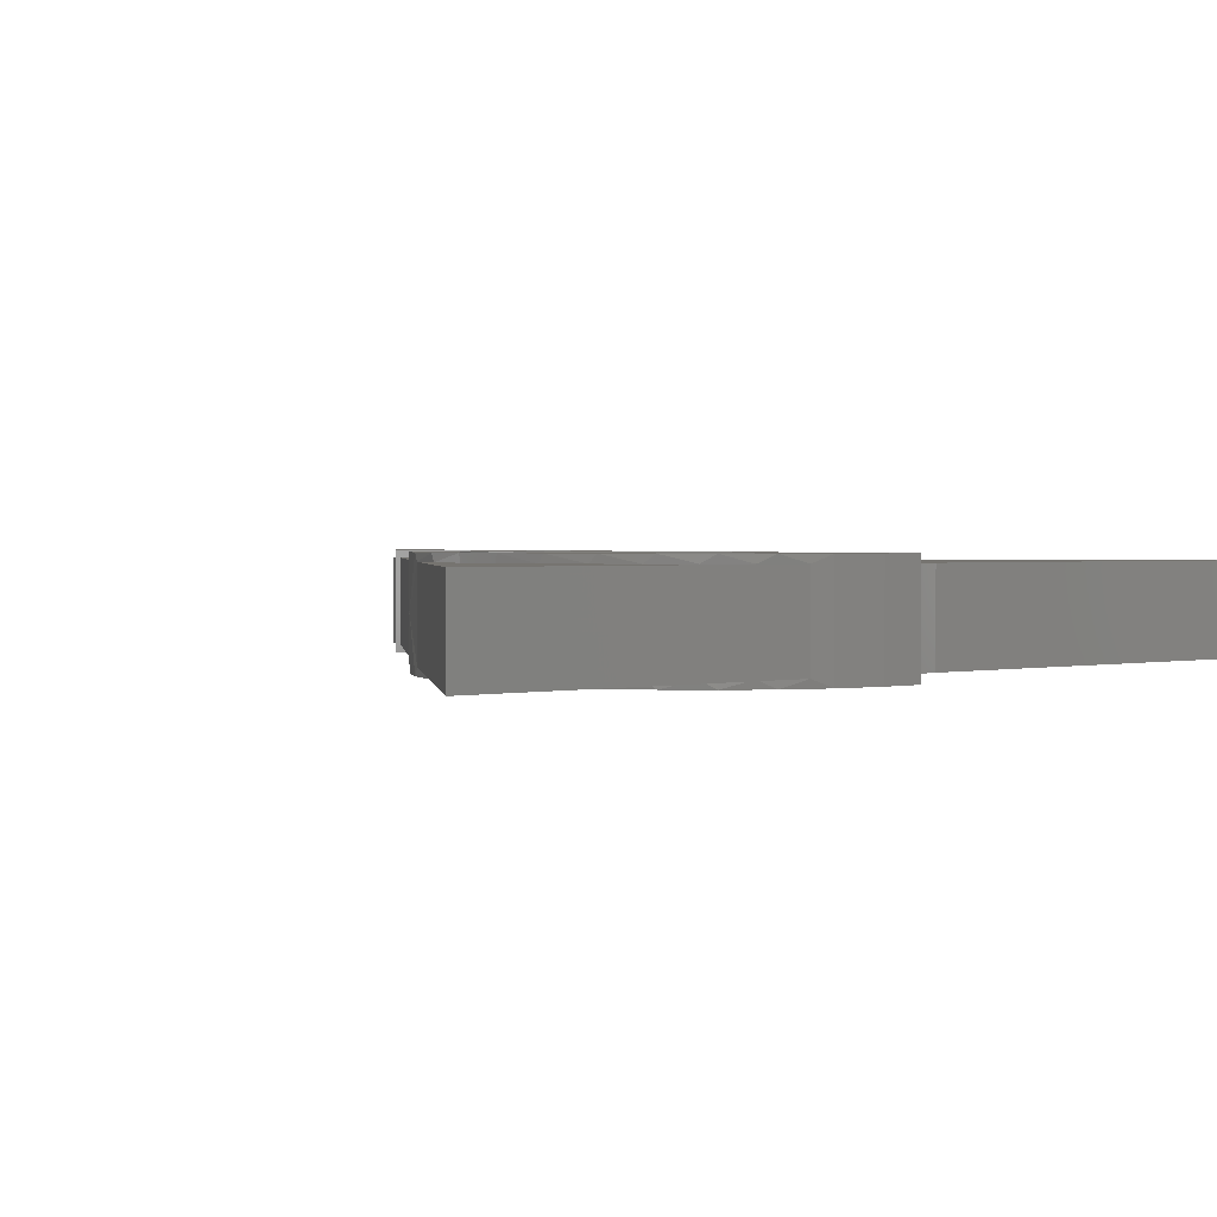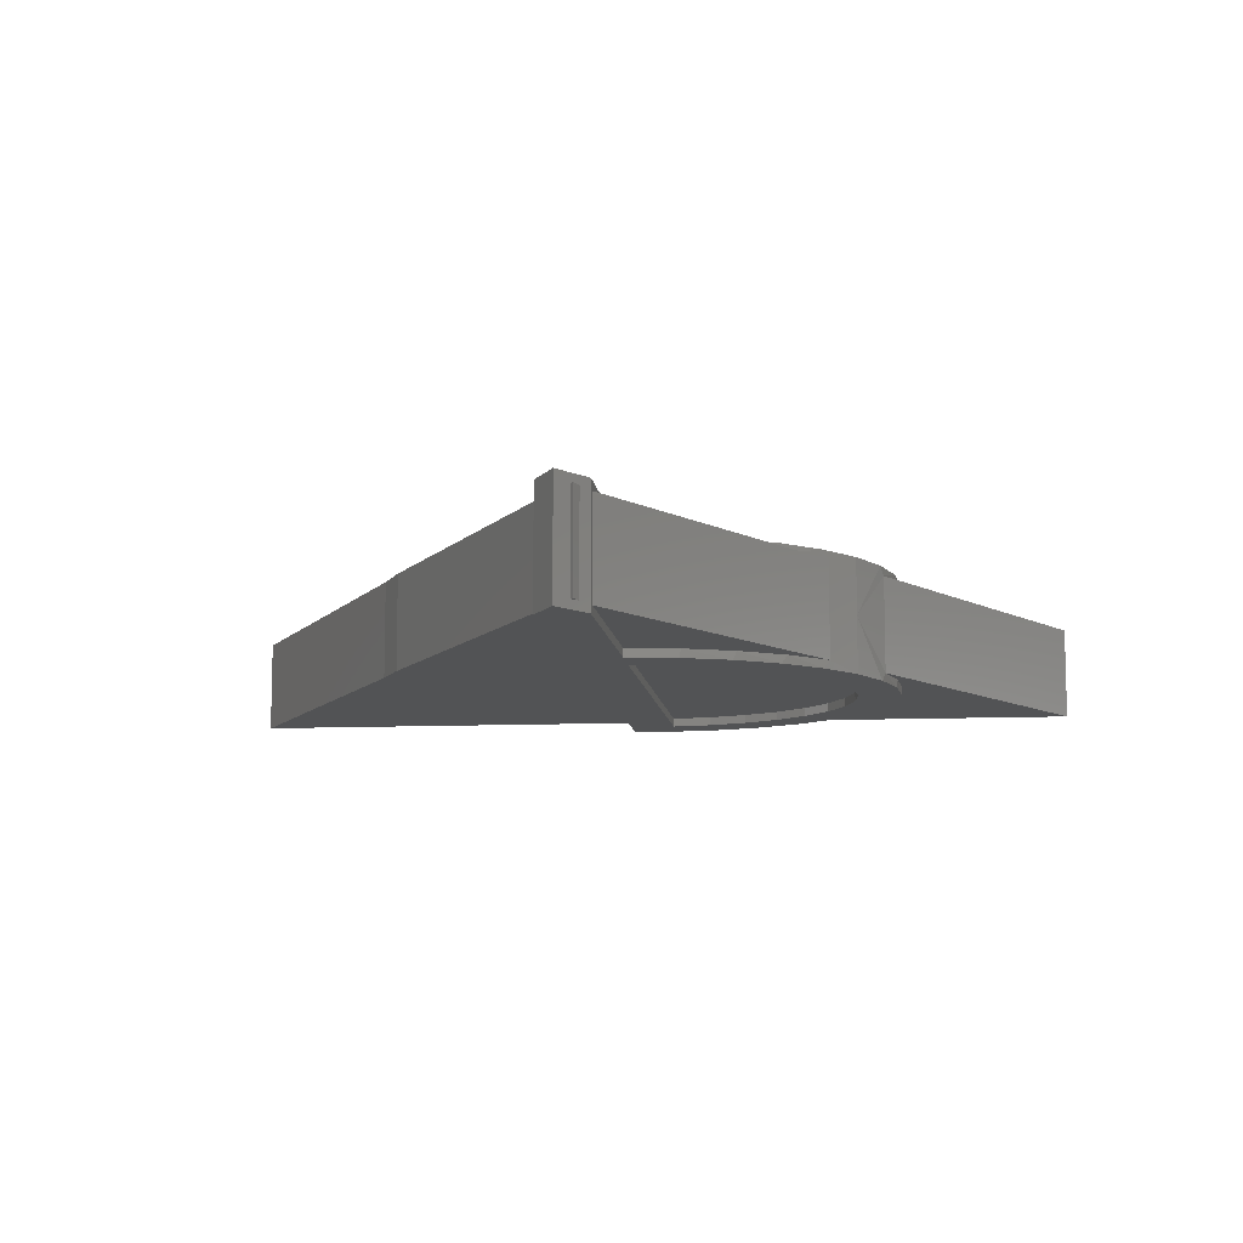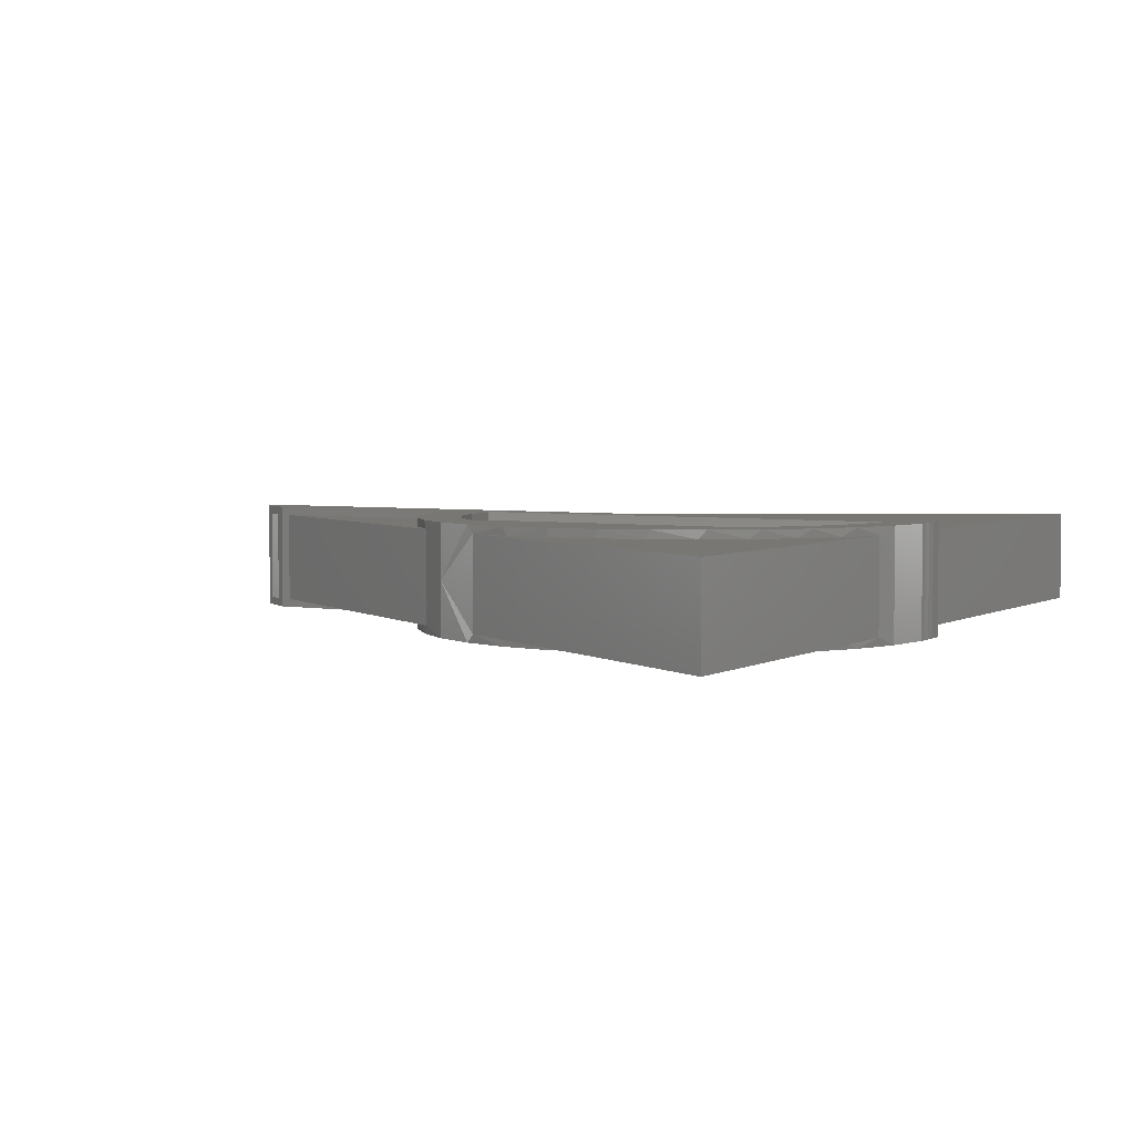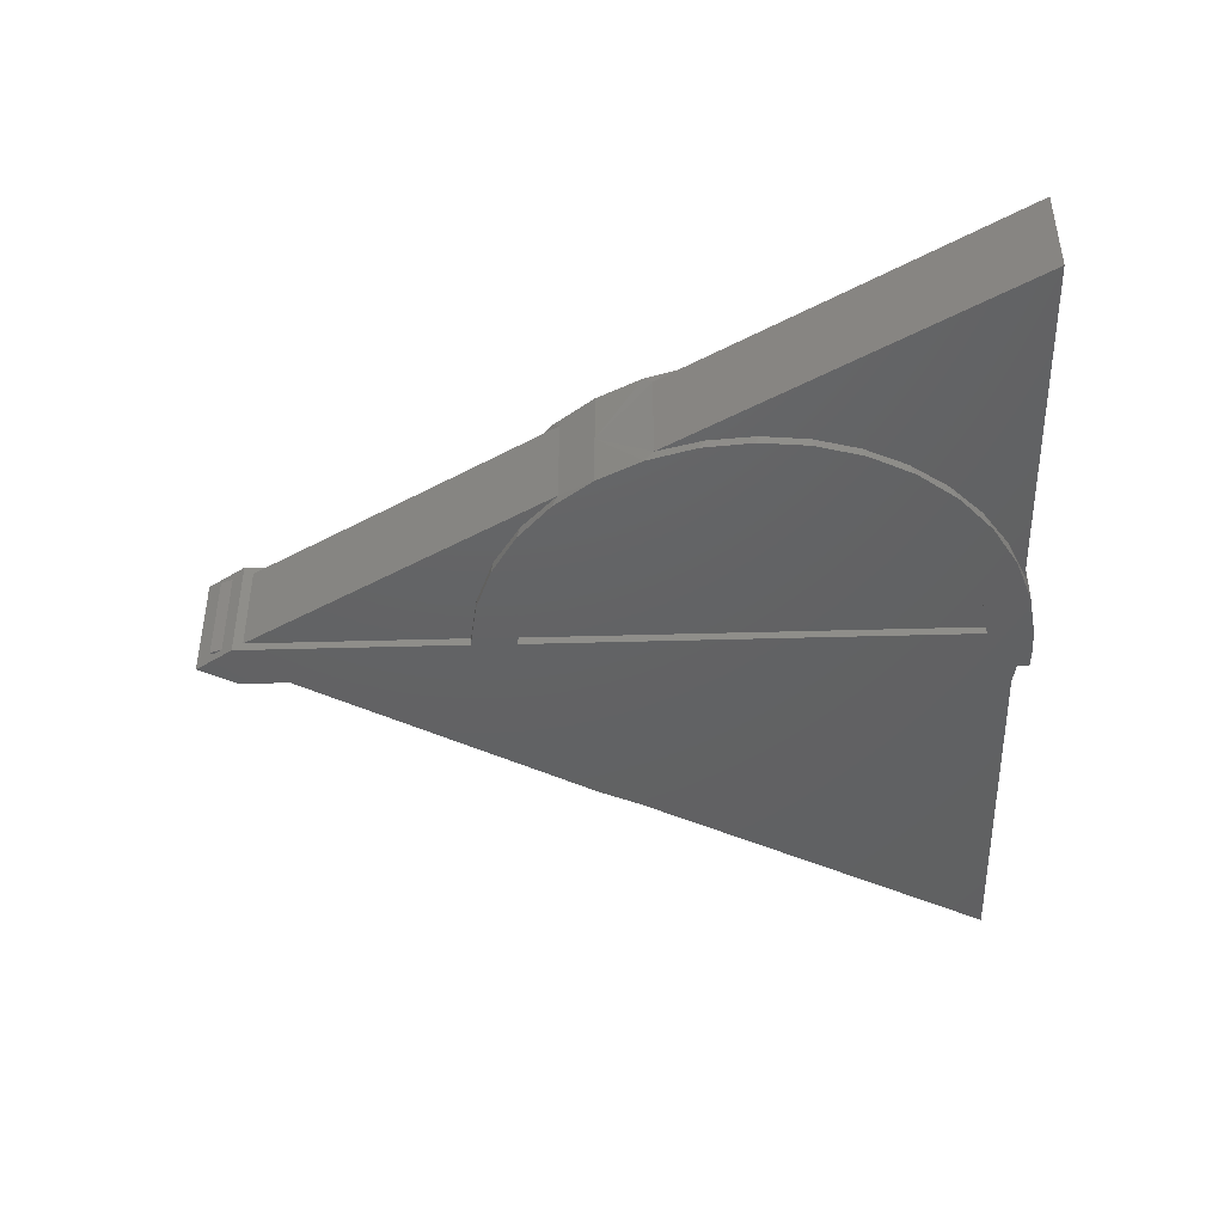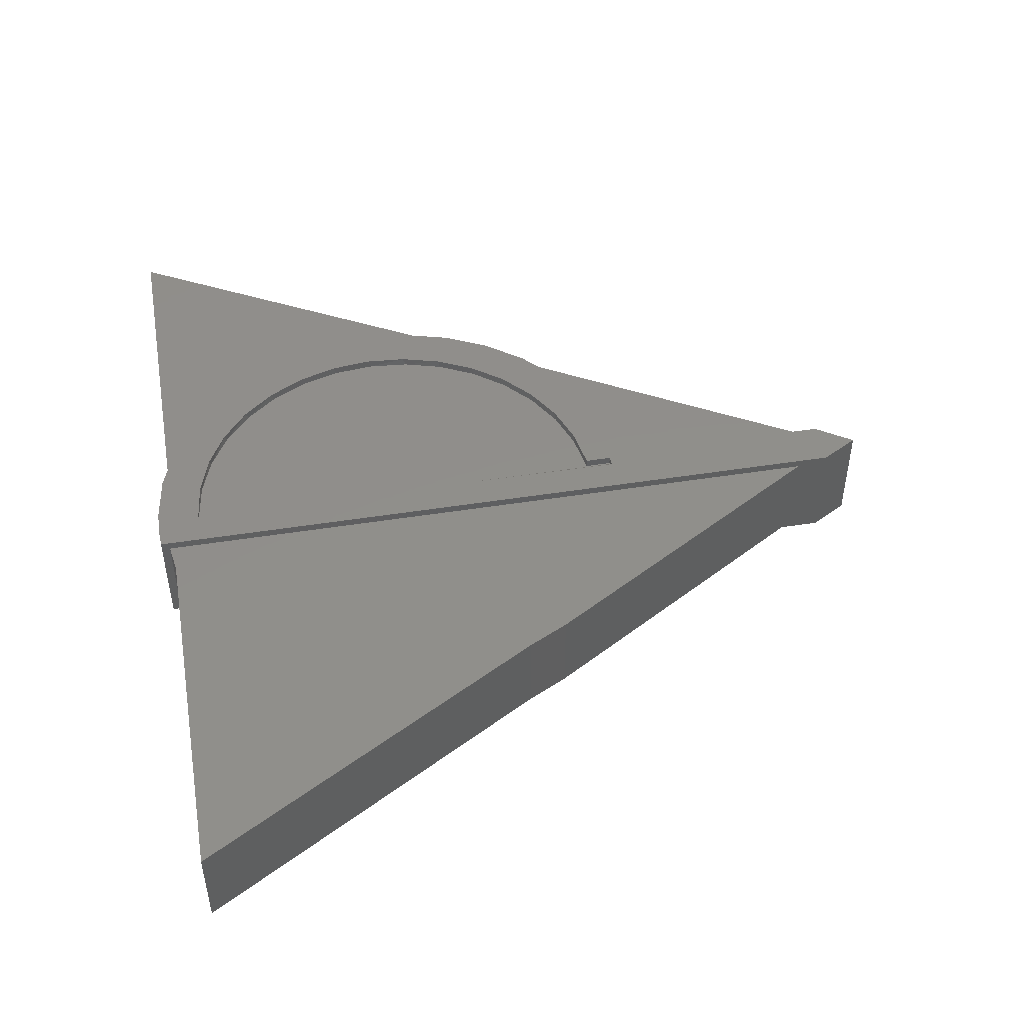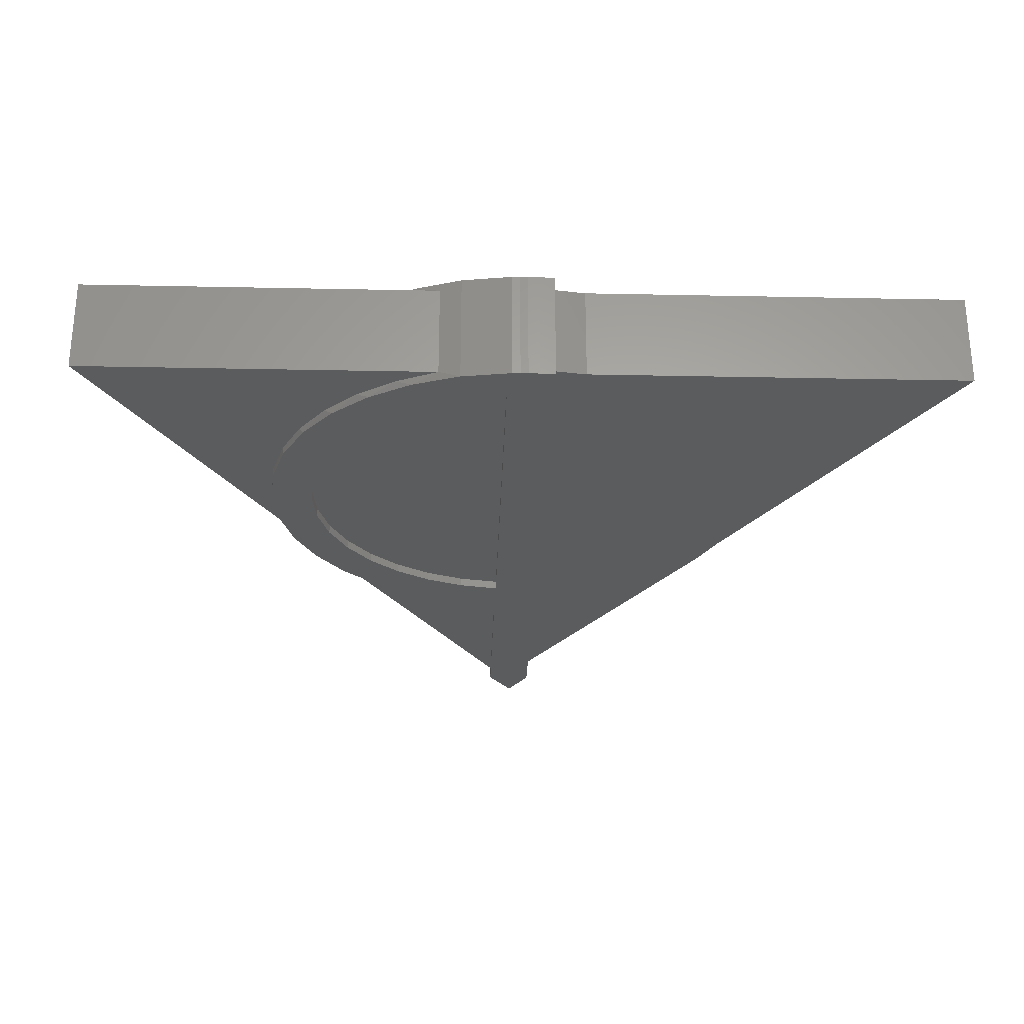
<metadata>
{"format":"stl","ext":"stl","renderer":"f3d","projection":"perspective","resolution":1024,"background":"white","views":[{"elev":1.7,"azim":142.8,"up":"+Y"},{"elev":-9.8,"azim":6.6,"up":"+Y"},{"elev":3.9,"azim":120.7,"up":"+Y"},{"elev":-44.3,"azim":91.9,"up":"+Y"},{"elev":47.6,"azim":-100.1,"up":"+Y"},{"elev":-27.4,"azim":178.2,"up":"+Y"}]}
</metadata>
<code>
# stl→obj: 176 verts, 347 faces
v -0.398 0.08594 0.004934
v -0.2089 0.08594 0.3359
v -0.05155 0.08594 0.004934
v -0.02344 0.08594 0.6542
v -0.02344 0.08594 0.0006484
v -0.19 0.08594 0.3738
v -0.05155 2.363e-17 0.004934
v -0.2089 3.459e-17 0.3359
v -0.398 4.397e-18 0.004934
v -0.19 3.898e-17 0.3738
v -0.02344 -6.925e-18 0.0006484
v -0.02344 6.574e-17 0.6542
v 0.08013 0.08594 0.004934
v 0.4058 0.08594 0.004934
v 0.08013 3.094e-17 0.004934
v 0.4058 4.902e-17 0.004934
v 0.2304 0.08594 0.314
v 0.2304 5.858e-17 0.314
v 0.1847 0.08594 0.3931
v 0.01933 0.08594 0.6743
v 0.1847 6.099e-17 0.3931
v 0.01933 6.937e-17 0.6743
v 0.01227 7.02e-17 0.6939
v 0.01227 0.08594 0.6939
v 0.008635 7.068e-17 0.7048
v 0.008635 0.08594 0.7048
v 0.006819 7.04e-17 0.702
v 0.006819 0.08594 0.702
v 0.2408 5.659e-17 0.2729
v 0.2438 5.412e-17 0.2307
v 0.2395 5.125e-17 0.1885
v 0.2279 4.806e-17 0.1477
v 0.2093 4.465e-17 0.1096
v 0.1845 4.113e-17 0.07532
v 0.154 3.76e-17 0.04587
v 0.1189 3.417e-17 0.02216
v 0.01933 5.805e-17 0.4763
v 0.06605 5.909e-17 0.4682
v 0.1103 6.048e-17 0.4511
v 0.1504 6.112e-17 0.4258
v 0.01883 4.187e-17 0.2344
v 0.01883 4.431e-17 0.03273
v 0.05592 3.174e-17 0.0392
v 0.09117 3.452e-17 0.05244
v 0.1234 3.753e-17 0.07198
v 0.1514 4.065e-17 0.09714
v 0.1742 4.379e-17 0.1271
v 0.1911 4.683e-17 0.1607
v 0.2015 4.967e-17 0.1969
v 0.205 5.22e-17 0.2344
v 0.2015 5.435e-17 0.2719
v 0.1911 5.603e-17 0.3081
v 0.1742 5.719e-17 0.3417
v 0.1514 5.779e-17 0.3716
v 0.1234 5.781e-17 0.3968
v 0.09117 5.724e-17 0.4163
v 0.05592 5.611e-17 0.4295
v 0.01883 4.174e-17 0.436
v 0.1189 0.08594 0.02216
v 0.154 0.08594 0.04587
v 0.1845 0.08594 0.07532
v 0.2093 0.08594 0.1096
v 0.2279 0.08594 0.1477
v 0.2395 0.08594 0.1885
v 0.2438 0.08594 0.2307
v 0.2408 0.08594 0.2729
v 0.1504 0.08594 0.4258
v 0.1103 0.08594 0.4511
v 0.06605 0.08594 0.4682
v 0.01933 0.08594 0.4763
v 0.01426 0.08594 0.03242
v 0.01426 0.08594 0.4607
v 0.01562 0.08594 0.4606
v 0.01562 0.08594 0.4363
v 0.05329 0.08594 0.4302
v 0.08915 0.08594 0.4173
v 0.1219 0.08594 0.3978
v 0.1505 0.08594 0.3725
v 0.1738 0.08594 0.3423
v 0.191 0.08594 0.3083
v 0.2016 0.08594 0.2717
v 0.205 0.08594 0.2337
v 0.2013 0.08594 0.1957
v 0.1905 0.08594 0.1592
v 0.1731 0.08594 0.1252
v 0.1496 0.08594 0.09522
v 0.1208 0.08594 0.07014
v 0.08791 0.08594 0.05089
v 0.05196 0.08594 0.03817
v -0.003896 -0.007812 0.7181
v -0.003896 0.09375 0.7181
v 0.01933 0.09375 0.6833
v 0.01933 -0.007812 0.6833
v 0.01933 -0.007812 0.4763
v 0.01933 0.09375 0.4763
v 0.06422 0.09375 0.4687
v 0.06422 -0.007812 0.4687
v 0.2073 0.04297 0.3625
v 0.2276 0.09375 0.3217
v 0.2073 0.09375 0.3625
v 0.1069 0.09375 0.4528
v 0.1458 0.09375 0.4292
v 0.1797 0.09375 0.3987
v 0.2438 0.09375 0.2325
v 0.2399 0.09375 0.2779
v 0.2392 0.09375 0.1872
v 0.2262 0.09375 0.1436
v 0.2053 0.09375 0.1031
v 0.1772 0.09375 0.06732
v 0.1429 0.09375 0.03738
v 0.1036 0.09375 0.01439
v 0.1069 -0.007812 0.4528
v 0.1458 -0.007812 0.4292
v 0.1797 -0.007812 0.3987
v 0.2073 -0.007812 0.3625
v 0.2276 -0.007812 0.3217
v 0.2399 -0.007812 0.2779
v 0.2438 -0.007812 0.2325
v 0.2392 -0.007812 0.1872
v 0.2262 -0.007812 0.1436
v 0.2053 -0.007812 0.1031
v 0.1772 -0.007812 0.06732
v 0.1429 -0.007812 0.03738
v 0.1036 -0.007812 0.01439
v 0.06066 -0.007812 -0.0008634
v 0.06066 0.04297 -0.0008634
v 0.06066 0.09375 -0.0008634
v 0.01565 0.09375 -0.007825
v 0.01565 -0.007812 -0.007825
v -0.02344 0.09375 -0.007323
v -0.02344 0.09375 0.6829
v -0.02344 -0.007812 -0.007323
v -0.02344 -0.007812 0.6829
v 0.007812 0.09375 0.03215
v 0.006443 0.09375 0.4612
v 0.01562 0.09375 0.4606
v 0.01562 0.09375 0.4363
v 0.04607 0.09375 0.03678
v 0.1516 0.09375 0.3714
v 0.1229 0.09375 0.3971
v 0.1749 0.09375 0.3406
v 0.1919 0.09375 0.3061
v 0.2021 0.09375 0.2689
v 0.205 0.09375 0.2305
v 0.2006 0.09375 0.1922
v 0.189 0.09375 0.1554
v 0.1706 0.09375 0.1215
v 0.1462 0.09375 0.09175
v 0.1165 0.09375 0.06713
v 0.08276 0.09375 0.04859
v 0.08988 0.09375 0.4169
v 0.05368 0.09375 0.4301
v 0.2015 -0.007812 0.2719
v 0.1911 -0.007812 0.3081
v 0.1742 -0.007812 0.3417
v 0.1514 -0.007812 0.3716
v 0.1234 -0.007812 0.3968
v 0.09117 -0.007812 0.4163
v 0.05592 -0.007812 0.4295
v 0.01883 -0.007812 0.436
v 0.205 -0.007812 0.2344
v 0.2015 -0.007812 0.1969
v 0.1911 -0.007812 0.1607
v 0.1742 -0.007812 0.1271
v 0.1514 -0.007812 0.09714
v 0.1234 -0.007812 0.07198
v 0.09117 -0.007812 0.05244
v 0.05592 -0.007812 0.0392
v 0.01883 -0.007812 0.03273
v 0.007797 0.09375 -0.007822
v 0.007797 -0.007812 -0.007822
v 0.000744 0.09375 -0.008059
v 0.000744 -0.007812 -0.008059
v -0.009312 -0.007812 -0.008059
v 0.01883 -0.007812 0.2344
v -0.009312 0.09375 -0.008059
f 1 2 3
f 4 5 6
f 6 5 3
f 6 3 2
f 7 8 9
f 8 7 10
f 10 7 11
f 10 11 12
f 1 3 9
f 9 3 7
f 13 14 15
f 15 14 16
f 14 17 16
f 16 17 18
f 19 20 21
f 21 20 22
f 23 24 25
f 25 24 26
f 25 26 27
f 27 26 28
f 4 6 12
f 12 6 10
f 16 18 29
f 16 29 30
f 16 30 31
f 16 31 32
f 16 32 33
f 16 33 34
f 16 34 35
f 16 35 36
f 16 36 15
f 22 37 38
f 22 38 39
f 22 39 40
f 22 40 21
f 23 25 27
f 41 42 43
f 41 43 44
f 41 44 45
f 41 45 46
f 41 46 47
f 41 47 48
f 41 48 49
f 41 49 50
f 41 50 51
f 41 51 52
f 41 52 53
f 41 53 54
f 41 54 55
f 41 55 56
f 41 56 57
f 41 57 58
f 14 13 59
f 14 59 60
f 14 60 61
f 14 61 62
f 14 62 63
f 14 63 64
f 14 64 65
f 14 65 66
f 14 66 17
f 20 19 67
f 20 67 68
f 20 68 69
f 20 69 70
f 28 26 24
f 71 72 73
f 71 73 74
f 71 74 75
f 71 75 76
f 71 76 77
f 71 77 78
f 71 78 79
f 71 79 80
f 71 80 81
f 71 81 82
f 71 82 83
f 71 83 84
f 71 84 85
f 71 85 86
f 71 86 87
f 71 87 88
f 71 88 89
f 23 27 90
f 91 90 27
f 91 27 28
f 91 28 24
f 91 24 92
f 90 93 23
f 23 93 92
f 23 92 24
f 93 94 37
f 93 37 22
f 93 22 20
f 93 20 92
f 95 92 70
f 70 92 20
f 70 96 95
f 70 69 96
f 37 97 38
f 37 94 97
f 98 99 100
f 101 96 69
f 69 68 101
f 102 101 68
f 68 67 102
f 103 102 67
f 104 105 66
f 66 65 104
f 104 65 64
f 104 64 106
f 106 64 63
f 106 63 107
f 107 63 62
f 107 62 108
f 108 62 61
f 108 61 109
f 109 61 60
f 109 60 110
f 110 60 59
f 110 59 111
f 38 97 112
f 38 112 39
f 39 112 113
f 39 113 40
f 40 113 114
f 98 115 116
f 29 117 118
f 29 118 30
f 31 30 118
f 118 119 31
f 32 31 119
f 119 120 32
f 33 32 120
f 120 121 33
f 34 33 121
f 121 122 34
f 35 34 122
f 122 123 35
f 36 35 123
f 123 124 36
f 17 66 105
f 17 105 99
f 17 99 98
f 18 17 98
f 18 98 116
f 18 116 117
f 18 117 29
f 15 36 124
f 15 124 125
f 15 125 126
f 15 126 13
f 13 126 127
f 13 127 111
f 13 111 59
f 21 40 114
f 21 114 115
f 21 115 98
f 21 98 19
f 19 98 100
f 19 100 103
f 19 103 67
f 128 127 129
f 129 127 126
f 129 126 125
f 130 11 5
f 130 5 4
f 130 4 131
f 132 133 12
f 132 12 11
f 132 11 130
f 133 131 12
f 12 131 4
f 134 135 71
f 71 135 72
f 73 72 136
f 136 72 135
f 136 137 73
f 73 137 74
f 89 138 71
f 138 134 71
f 139 78 140
f 79 78 139
f 141 79 139
f 80 79 141
f 142 80 141
f 81 80 142
f 143 81 142
f 82 81 143
f 144 82 143
f 83 82 144
f 145 83 144
f 84 83 145
f 146 84 145
f 85 84 146
f 147 85 146
f 86 85 147
f 148 86 147
f 87 86 148
f 149 87 148
f 88 87 149
f 150 88 149
f 89 88 150
f 138 89 150
f 78 77 140
f 140 77 76
f 140 76 151
f 151 76 75
f 151 75 152
f 152 75 74
f 152 74 137
f 50 153 51
f 51 153 154
f 51 154 52
f 52 154 155
f 52 155 53
f 53 155 156
f 53 156 54
f 54 156 157
f 54 157 55
f 55 157 158
f 55 158 56
f 56 158 159
f 56 159 57
f 57 159 160
f 57 160 58
f 153 50 161
f 161 50 49
f 161 49 162
f 162 49 48
f 162 48 163
f 163 48 47
f 163 47 164
f 164 47 46
f 164 46 165
f 165 46 45
f 165 45 166
f 166 45 44
f 166 44 167
f 167 44 43
f 167 43 168
f 168 43 42
f 168 42 169
f 160 169 42
f 160 42 41
f 160 41 58
f 7 3 11
f 11 3 5
f 2 1 8
f 8 1 9
f 10 6 8
f 8 6 2
f 128 129 170
f 170 129 171
f 170 171 172
f 172 171 173
f 133 93 90
f 132 174 125
f 132 125 169
f 132 169 175
f 132 175 160
f 132 160 133
f 94 93 133
f 94 133 160
f 94 160 97
f 125 174 173
f 125 173 171
f 125 171 129
f 97 160 112
f 112 160 159
f 112 159 158
f 169 125 168
f 168 125 124
f 168 124 167
f 167 124 166
f 166 124 123
f 166 123 122
f 112 158 113
f 113 158 157
f 113 157 114
f 114 157 115
f 115 157 156
f 115 156 116
f 116 156 155
f 116 155 154
f 116 154 117
f 117 154 153
f 117 153 118
f 118 153 161
f 118 161 119
f 119 161 162
f 119 162 120
f 120 162 163
f 120 163 164
f 120 164 121
f 121 164 165
f 121 165 122
f 122 165 166
f 95 96 135
f 96 136 135
f 134 138 111
f 134 111 127
f 134 127 176
f 127 128 170
f 127 170 172
f 127 172 176
f 131 91 92
f 131 92 95
f 131 95 135
f 131 135 130
f 135 134 130
f 130 134 176
f 138 150 111
f 111 150 149
f 111 149 110
f 103 140 102
f 102 140 151
f 102 151 101
f 101 151 152
f 101 152 96
f 96 152 137
f 96 137 136
f 142 141 99
f 99 141 139
f 99 139 100
f 100 139 140
f 100 140 103
f 148 147 108
f 108 147 146
f 108 146 107
f 107 146 145
f 107 145 106
f 106 145 144
f 106 144 104
f 104 144 143
f 104 143 105
f 105 143 142
f 105 142 99
f 110 149 109
f 109 149 148
f 109 148 108
f 90 91 133
f 133 91 131
f 132 130 174
f 174 130 176
f 174 176 173
f 173 176 172

</code>
